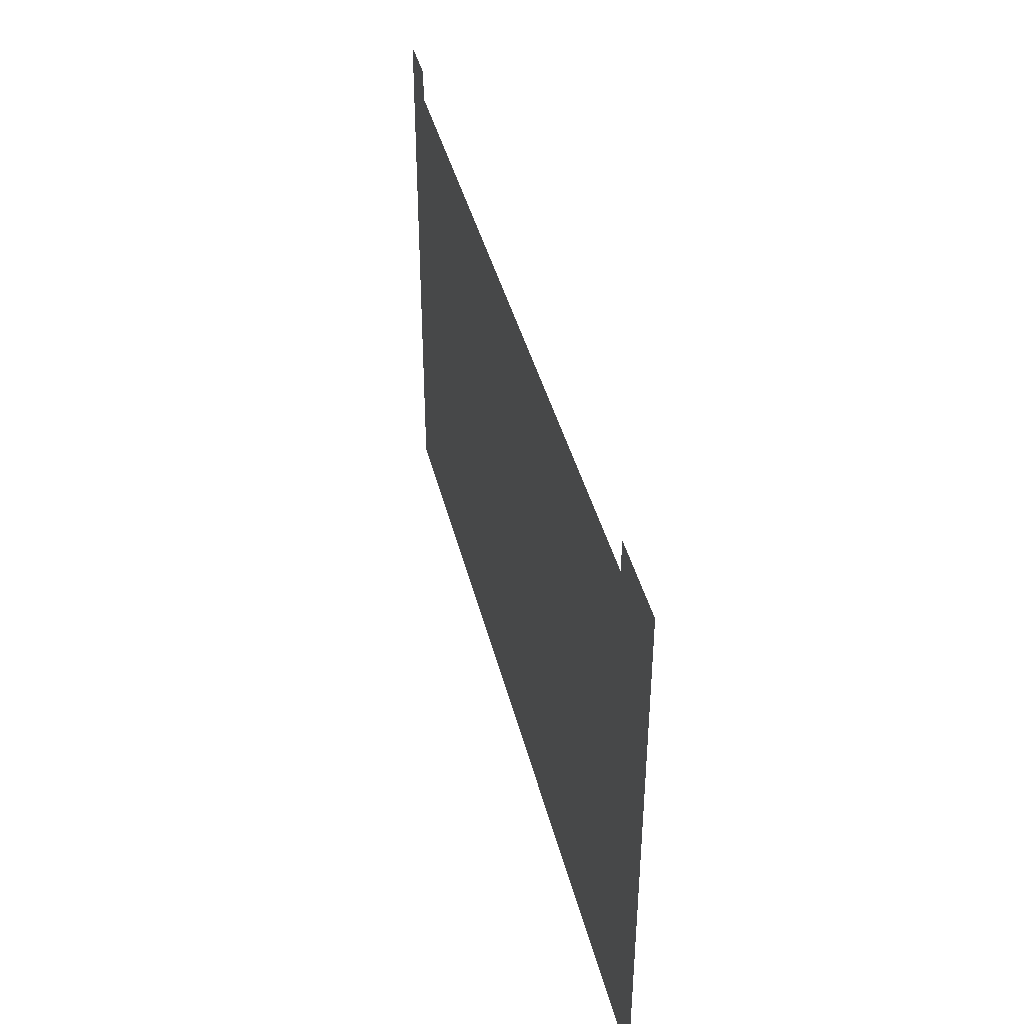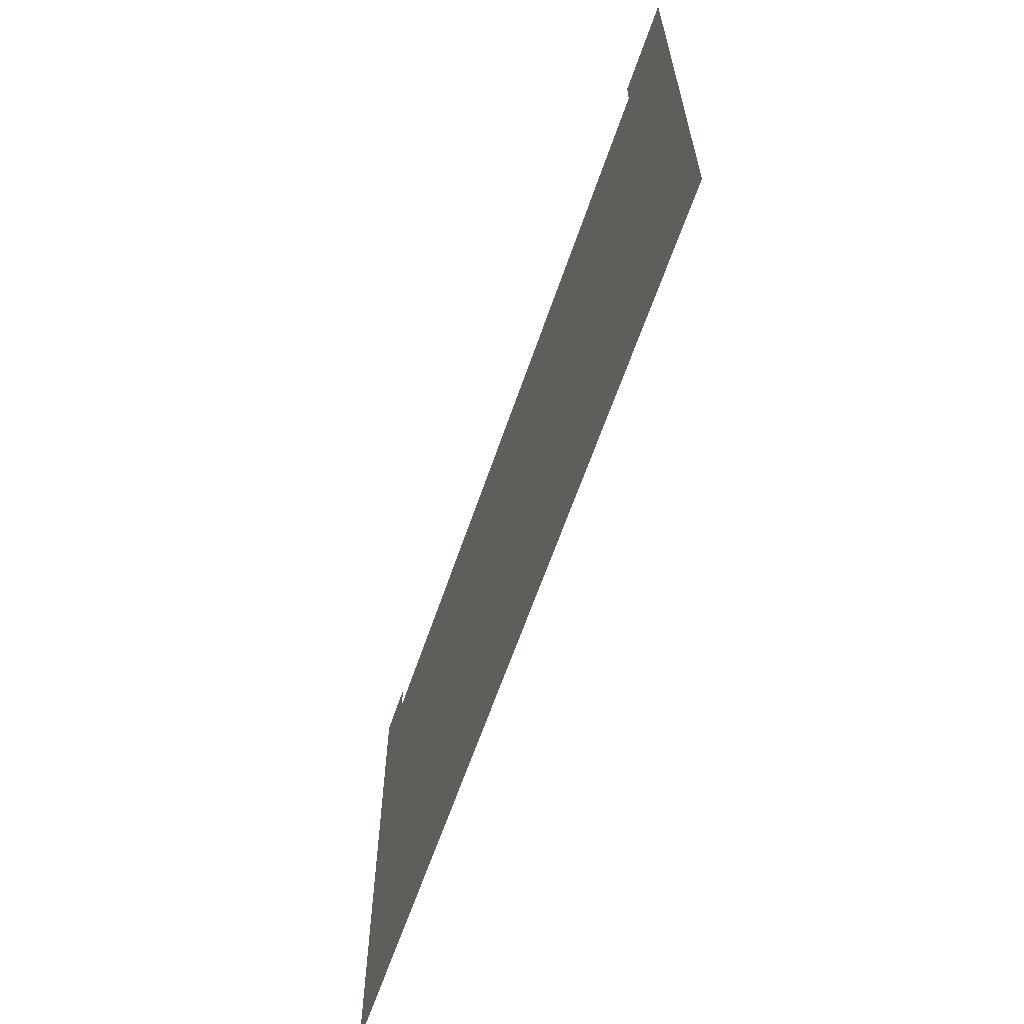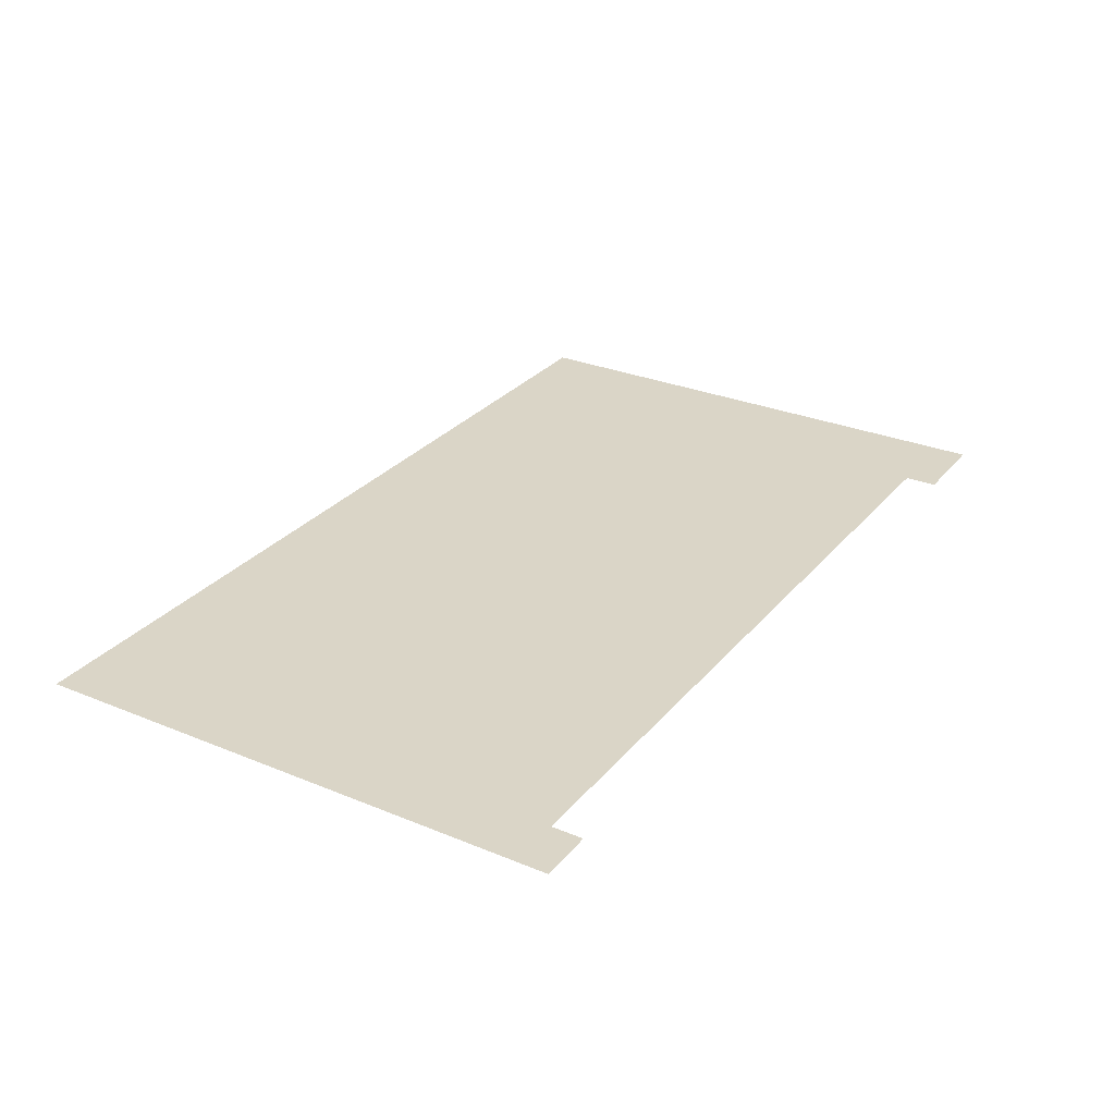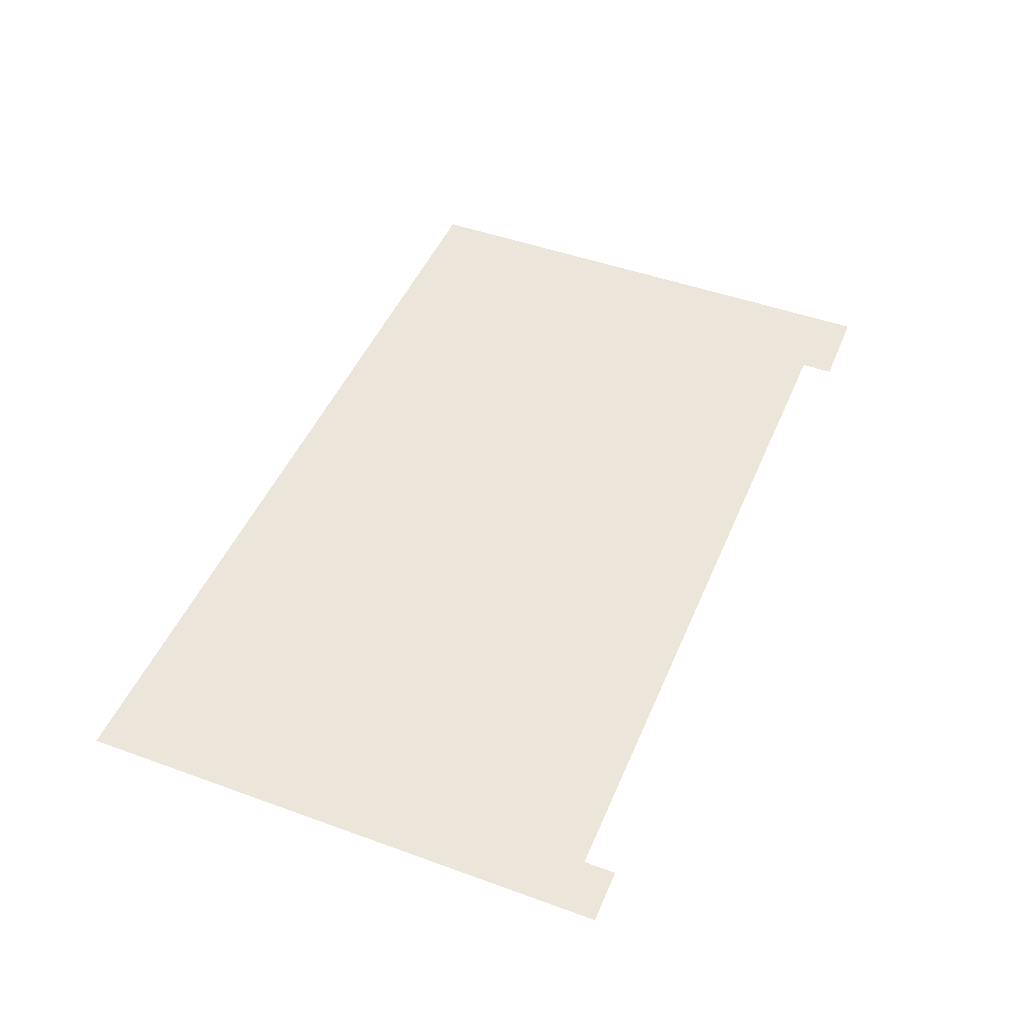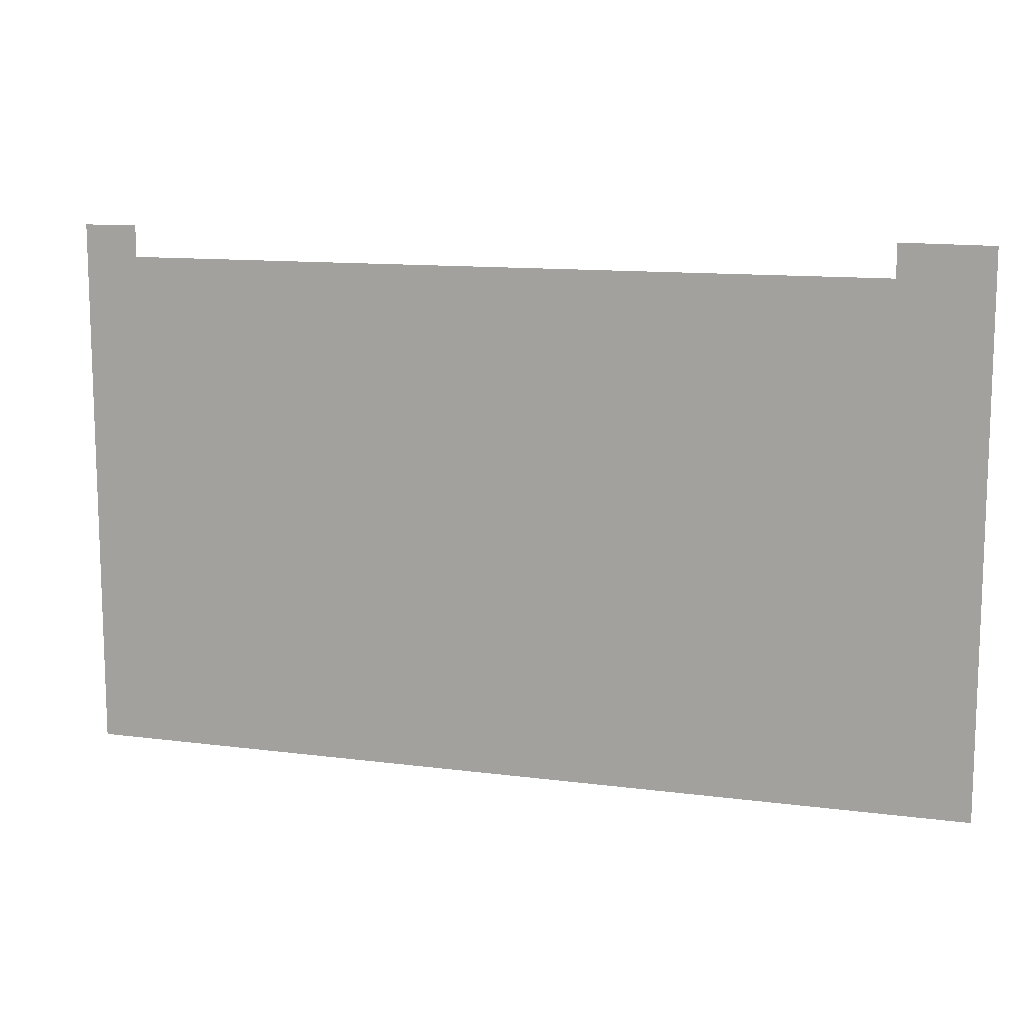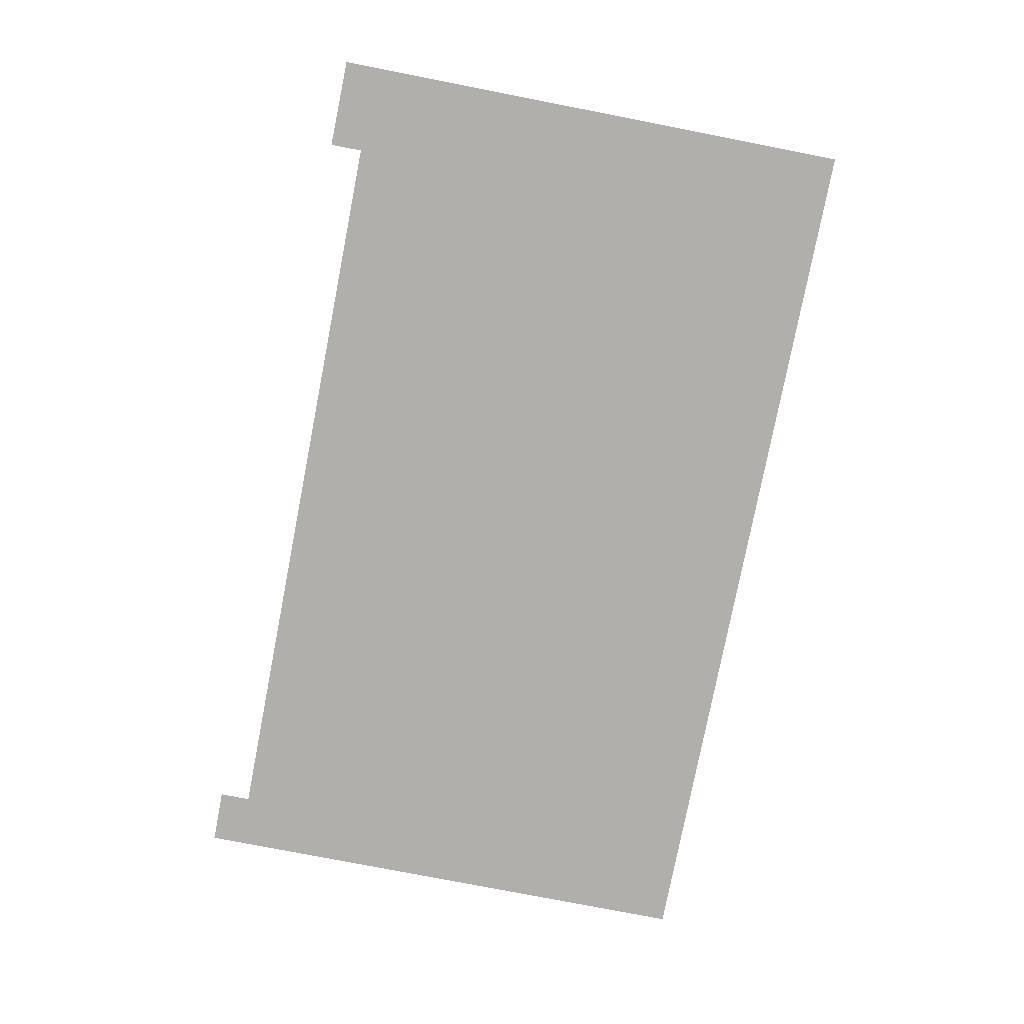
<metadata>
{"format":"obj","ext":"obj","renderer":"f3d","projection":"perspective","resolution":1024,"background":"white","views":[{"elev":40.2,"azim":-103.4,"up":"+Y"},{"elev":-62.6,"azim":-108.8,"up":"+Y"},{"elev":29.0,"azim":121.6,"up":"+Z"},{"elev":47.3,"azim":112.3,"up":"+Z"},{"elev":11.9,"azim":-162.6,"up":"+Y"},{"elev":-78.1,"azim":-101.0,"up":"+Z"}]}
</metadata>
<code>
v 32.7 5.962 0.05
v 32.7 5 0.05
v 34.39 5.962 0.05
v 34.39 -10.57 0.05
v 9.426 5 0.05
v 6.697 -10.57 0.05
v 6.697 5.962 0.05
v 9.426 5.991 0.05
g Terrain_(1)_1656_0
f 1 3 2
f 2 3 4
f 4 5 2
f 4 6 5
f 7 5 6
f 7 8 5

</code>
